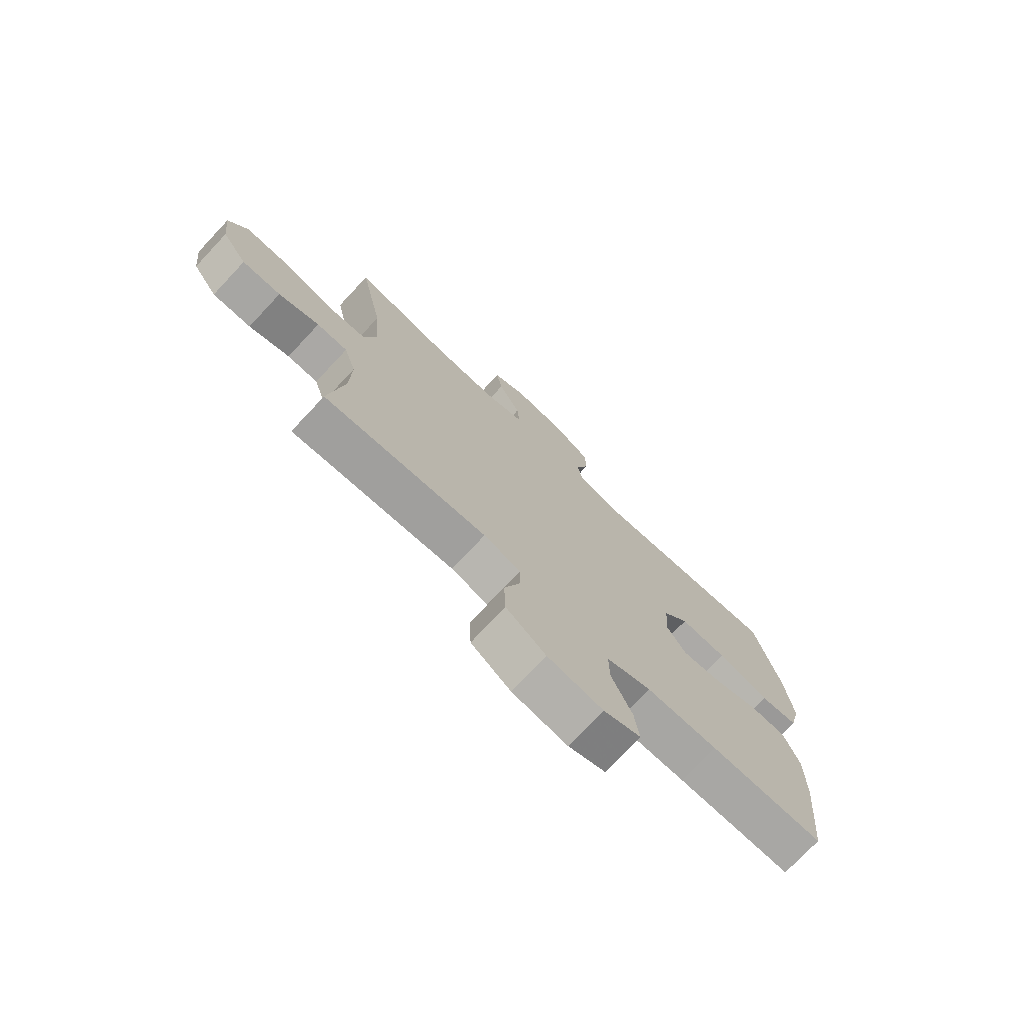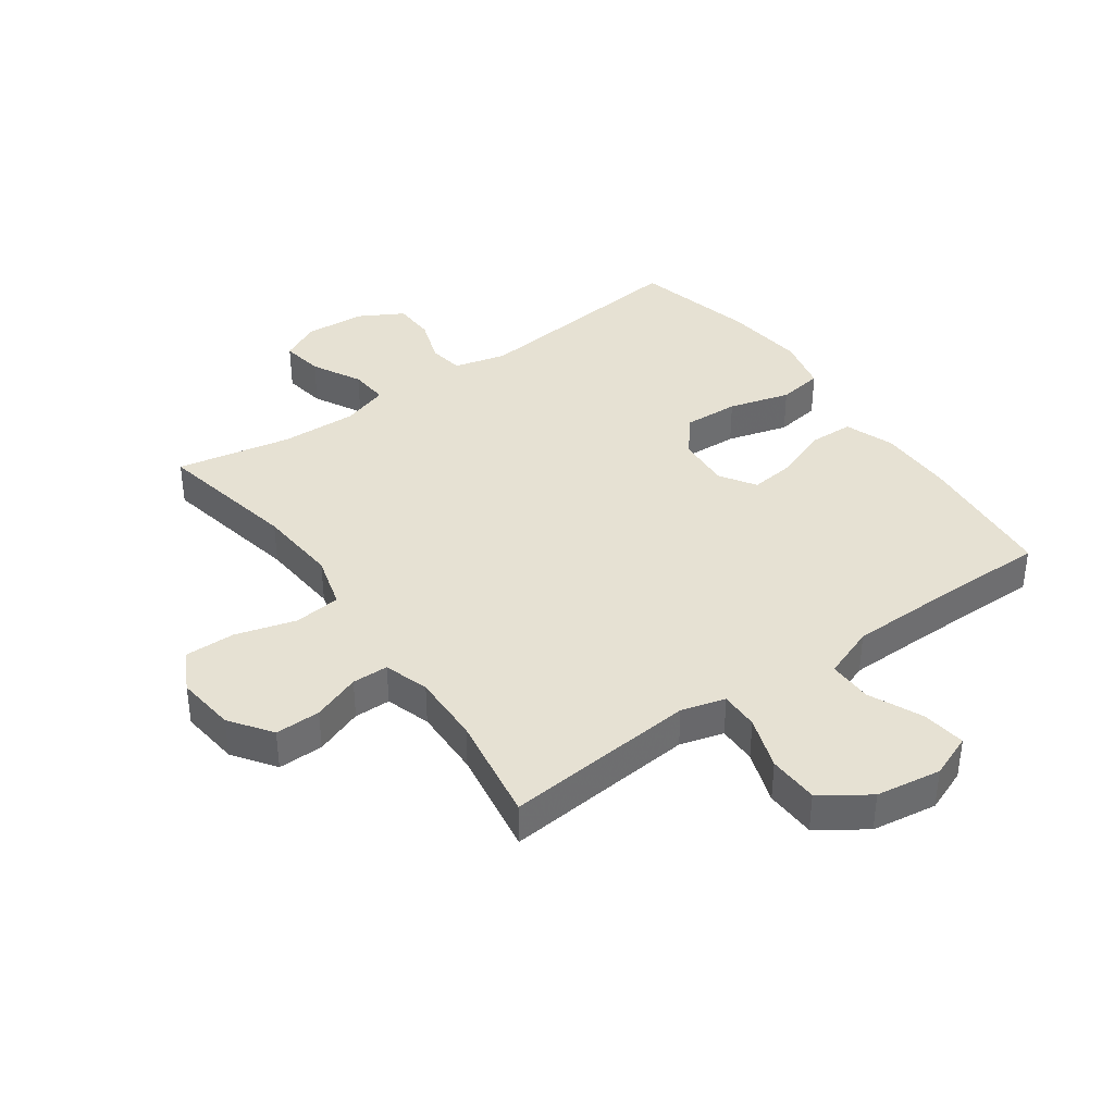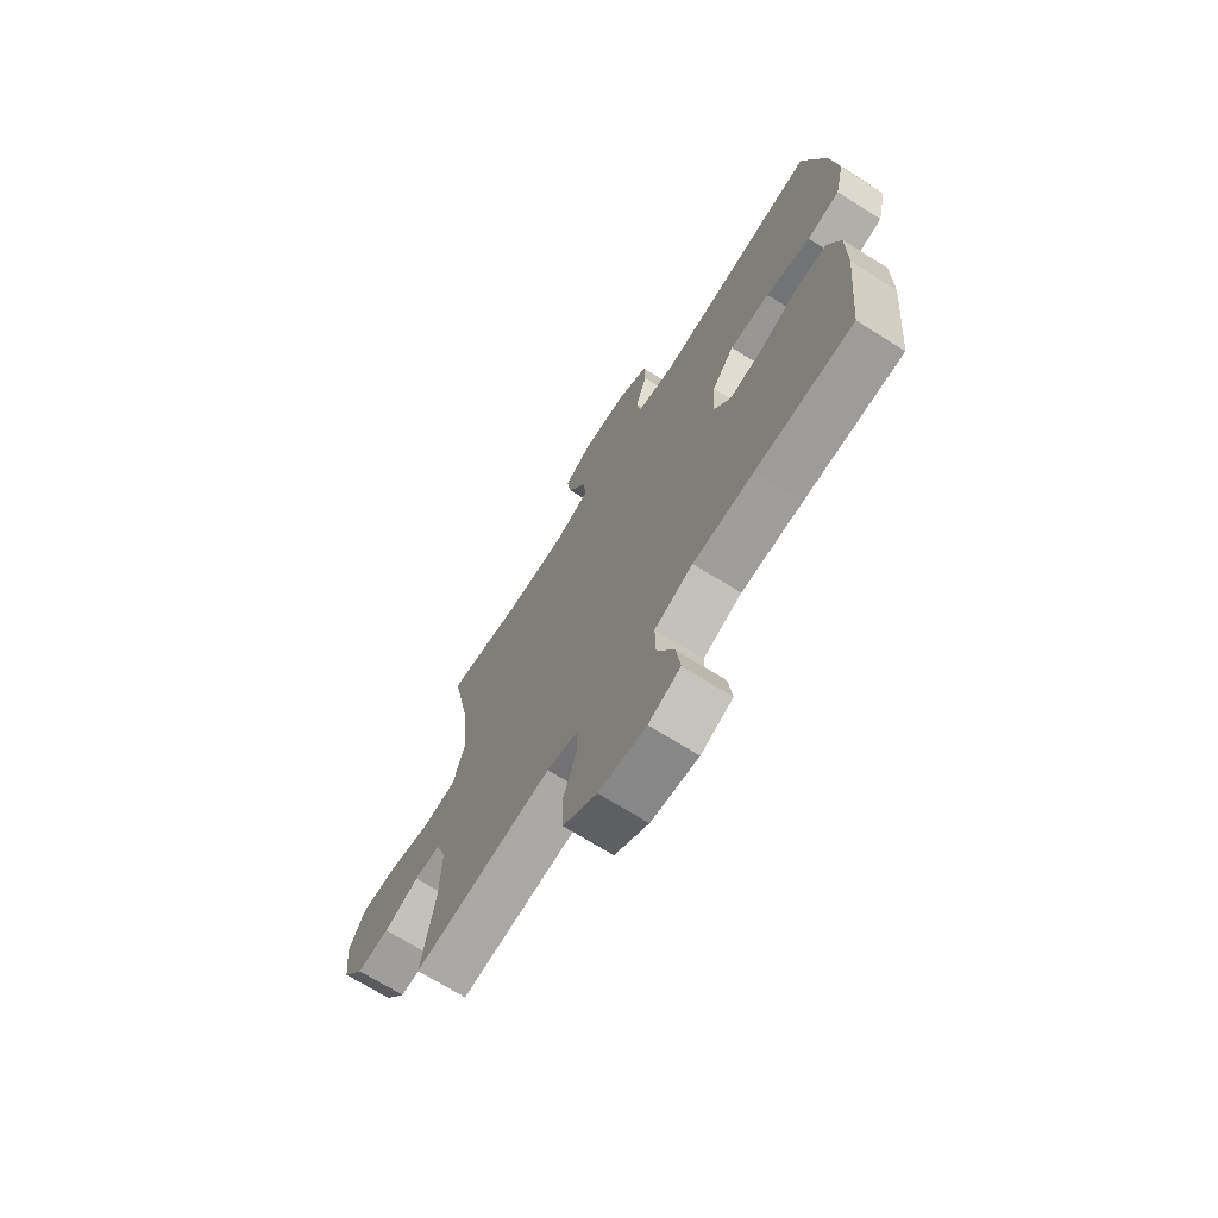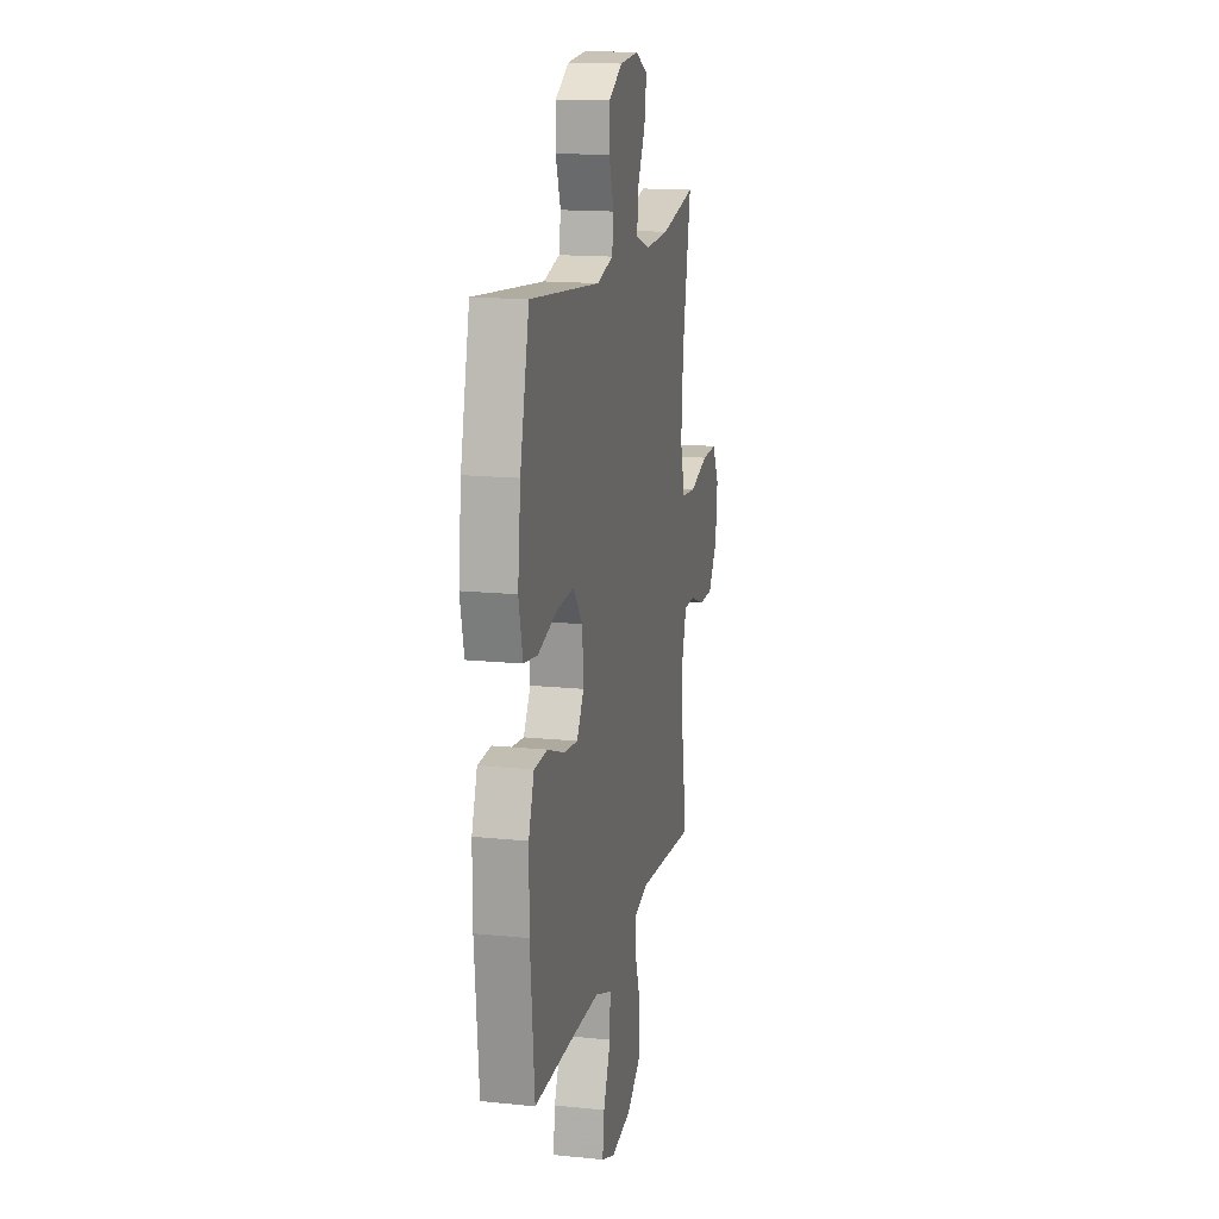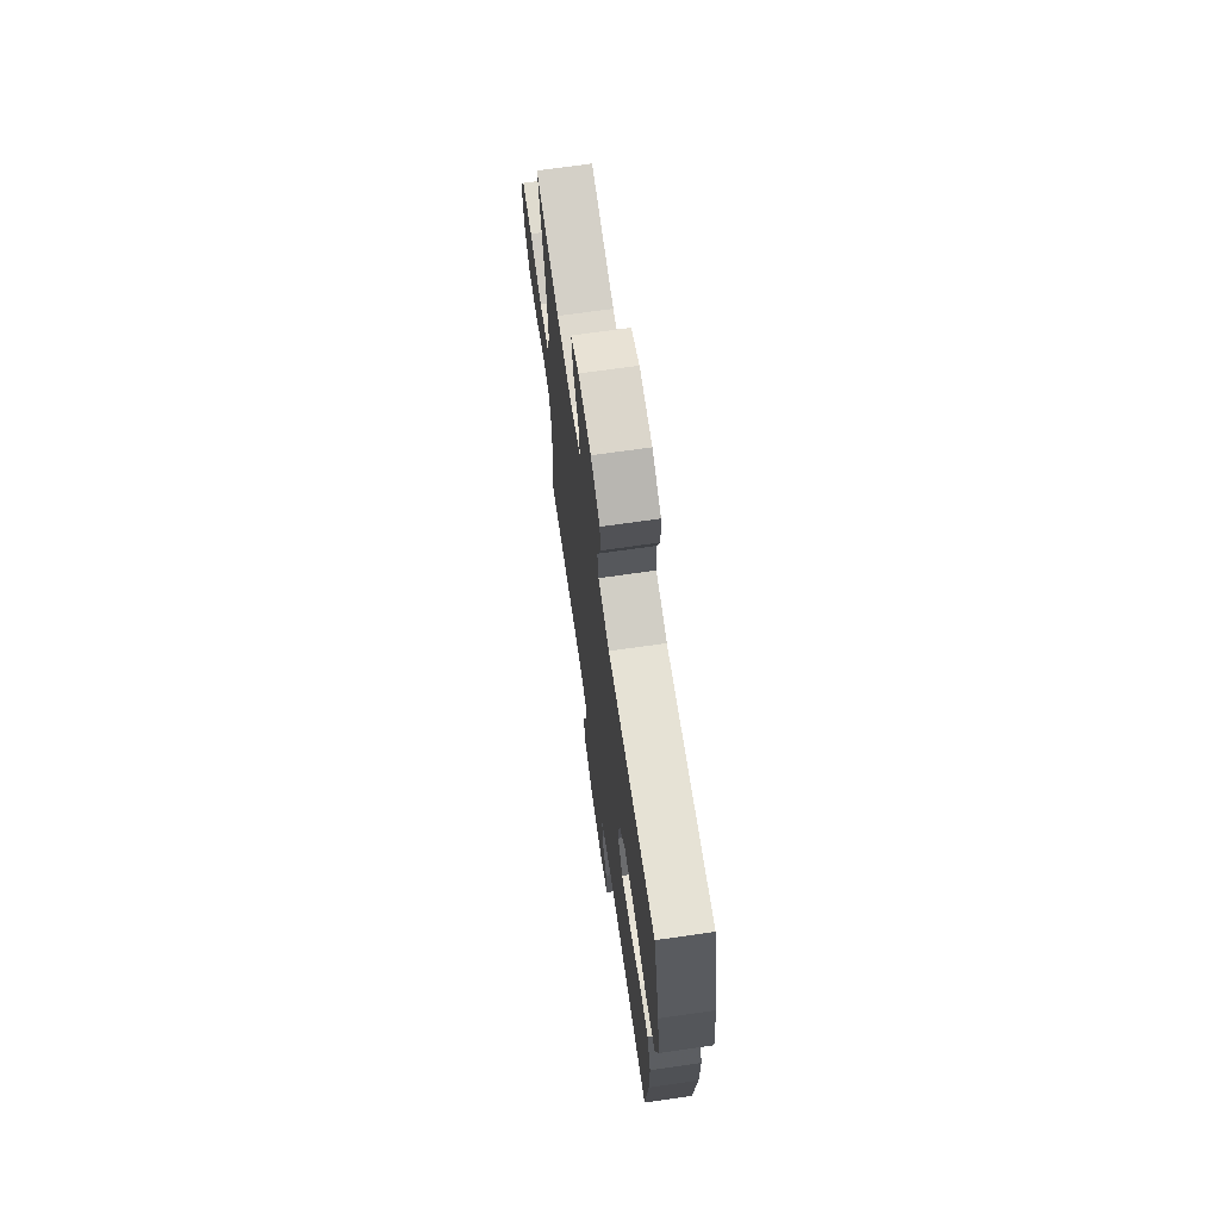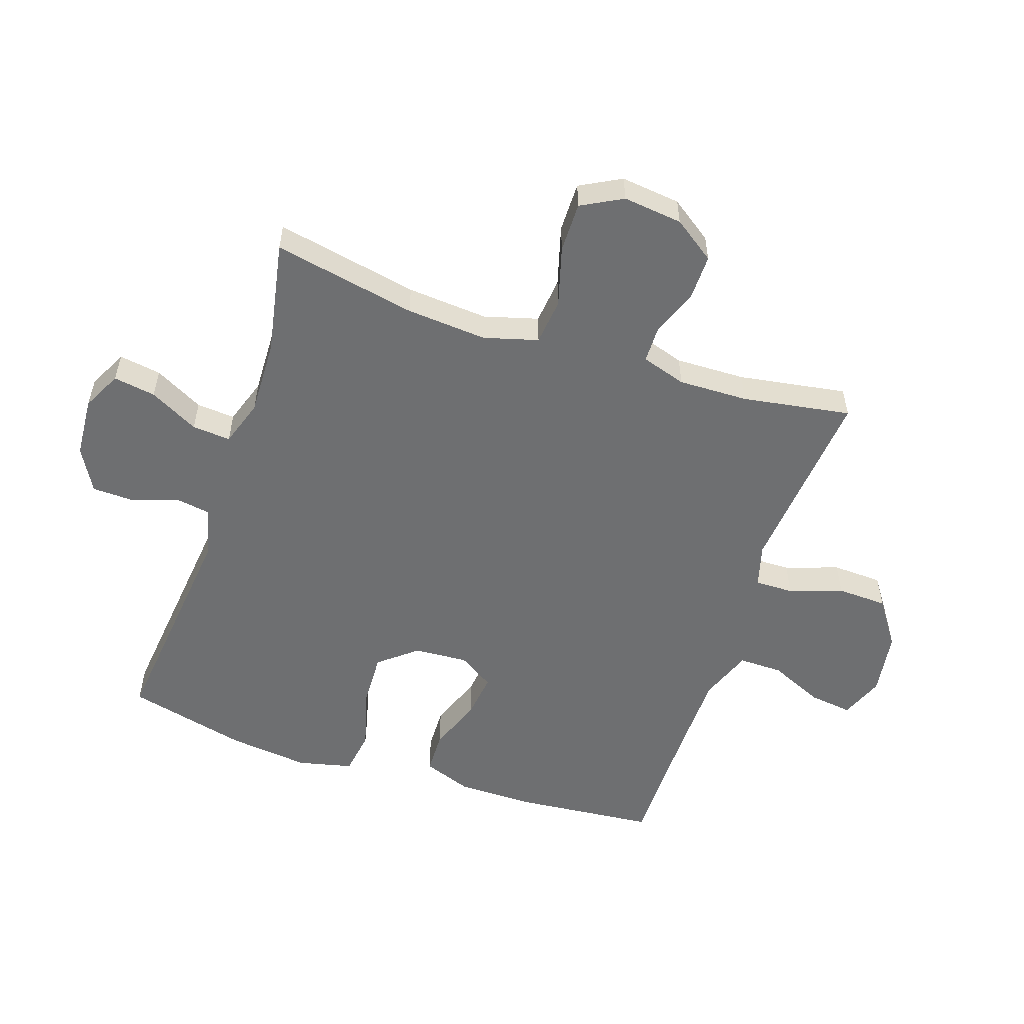
<metadata>
{"format":"obj","ext":"obj","renderer":"f3d","projection":"perspective","resolution":1024,"background":"white","views":[{"elev":-74.6,"azim":136.8,"up":"+Z"},{"elev":38.6,"azim":144.5,"up":"+Y"},{"elev":-70.3,"azim":-122.1,"up":"+Z"},{"elev":15.7,"azim":-77.9,"up":"+Z"},{"elev":69.6,"azim":-98.2,"up":"+Z"},{"elev":-54.6,"azim":71.4,"up":"+Y"}]}
</metadata>
<code>
v 0.5 0.07 -0.5
v 0.3 0.07 -0.482
v 0.187 0.07 -0.472
v 0.116 0.07 -0.492
v 0.117 0.07 -0.555
v 0.147 0.07 -0.642
v 0.144 0.07 -0.724
v 0.068 0.07 -0.777
v -0.038 0.07 -0.793
v -0.109 0.07 -0.765
v -0.1 0.07 -0.694
v -0.061 0.07 -0.606
v -0.06 0.07 -0.534
v -0.146 0.07 -0.502
v -0.282 0.07 -0.5
v -0.5 0.07 -0.5
v -0.522 0.07 -0.269
v -0.522 0.07 -0.145
v -0.493 0.07 -0.065
v -0.423 0.07 -0.063
v -0.335 0.07 -0.096
v -0.26 0.07 -0.105
v -0.223 0.07 -0.047
v -0.229 0.07 0.041
v -0.279 0.07 0.102
v -0.369 0.07 0.098
v -0.469 0.07 0.07
v -0.542 0.07 0.081
v -0.563 0.07 0.17
v -0.548 0.07 0.303
v -0.5 0.07 0.5
v -0.134 0.07 0.461
v -0.048 0.07 0.482
v -0.039 0.07 0.539
v -0.065 0.07 0.614
v -0.063 0.07 0.682
v 0.008 0.07 0.722
v 0.107 0.07 0.729
v 0.171 0.07 0.697
v 0.16 0.07 0.628
v 0.118 0.07 0.548
v 0.113 0.07 0.485
v 0.189 0.07 0.46
v 0.313 0.07 0.464
v 0.5 0.07 0.5
v 0.454 0.07 0.266
v 0.444 0.07 0.134
v 0.469 0.07 0.046
v 0.545 0.07 0.038
v 0.643 0.07 0.066
v 0.725 0.07 0.067
v 0.761 0.07 0
v 0.75 0.07 -0.097
v 0.702 0.07 -0.165
v 0.628 0.07 -0.164
v 0.55 0.07 -0.135
v 0.491 0.07 -0.136
v 0.468 0.07 -0.209
v 0.471 0.07 -0.323
v 0.5 0 -0.5
v 0.3 0 -0.482
v 0.187 0 -0.472
v 0.116 0 -0.492
v 0.117 0 -0.555
v 0.147 0 -0.642
v 0.144 0 -0.724
v 0.068 0 -0.777
v -0.038 0 -0.793
v -0.109 0 -0.765
v -0.1 0 -0.694
v -0.061 0 -0.606
v -0.06 0 -0.534
v -0.146 0 -0.502
v -0.282 0 -0.5
v -0.5 0 -0.5
v -0.522 0 -0.269
v -0.522 0 -0.145
v -0.493 0 -0.065
v -0.423 0 -0.063
v -0.335 0 -0.096
v -0.26 0 -0.105
v -0.223 0 -0.047
v -0.229 0 0.041
v -0.279 0 0.102
v -0.369 0 0.098
v -0.469 0 0.07
v -0.542 0 0.081
v -0.563 0 0.17
v -0.548 0 0.303
v -0.5 0 0.5
v -0.134 0 0.461
v -0.048 0 0.482
v -0.039 0 0.539
v -0.065 0 0.614
v -0.063 0 0.682
v 0.008 0 0.722
v 0.107 0 0.729
v 0.171 0 0.697
v 0.16 0 0.628
v 0.118 0 0.548
v 0.113 0 0.485
v 0.189 0 0.46
v 0.313 0 0.464
v 0.5 0 0.5
v 0.454 0 0.266
v 0.444 0 0.134
v 0.469 0 0.046
v 0.545 0 0.038
v 0.643 0 0.066
v 0.725 0 0.067
v 0.761 0 0
v 0.75 0 -0.097
v 0.702 0 -0.165
v 0.628 0 -0.164
v 0.55 0 -0.135
v 0.491 0 -0.136
v 0.468 0 -0.209
v 0.471 0 -0.323
f 54 55 56
f 53 54 56
f 52 53 56
f 51 52 56
f 50 51 56
f 49 50 56
f 48 49 56 57
f 47 48 57 58
f 44 45 46
f 43 44 46 47
f 47 58 59
f 43 47 59
f 42 43 59
f 39 40 41
f 38 39 41
f 37 38 41
f 36 37 41
f 35 36 41
f 34 35 41
f 33 34 41 42
f 30 31 32
f 29 30 32
f 28 29 32
f 27 28 32
f 26 27 32
f 32 33 42
f 26 32 42
f 25 26 42
f 19 20 21
f 18 19 21
f 17 18 21
f 16 17 21
f 15 16 21
f 14 15 21 22
f 13 14 22 23
f 10 11 12
f 9 10 12
f 8 9 12
f 7 8 12
f 6 7 12
f 5 6 12
f 4 5 12 13
f 13 23 24
f 4 13 24
f 3 4 24
f 59 1 2
f 42 59 2
f 25 42 2
f 24 25 2
f 2 3 24
f 115 114 113
f 115 113 112
f 115 112 111
f 115 111 110
f 115 110 109
f 115 109 108
f 116 115 108 107
f 117 116 107 106
f 105 104 103
f 106 105 103 102
f 118 117 106
f 118 106 102
f 118 102 101
f 100 99 98
f 100 98 97
f 100 97 96
f 100 96 95
f 100 95 94
f 100 94 93
f 101 100 93 92
f 91 90 89
f 91 89 88
f 91 88 87
f 91 87 86
f 91 86 85
f 101 92 91
f 101 91 85
f 101 85 84
f 80 79 78
f 80 78 77
f 80 77 76
f 80 76 75
f 80 75 74
f 81 80 74 73
f 82 81 73 72
f 71 70 69
f 71 69 68
f 71 68 67
f 71 67 66
f 71 66 65
f 71 65 64
f 72 71 64 63
f 83 82 72
f 83 72 63
f 83 63 62
f 61 60 118
f 61 118 101
f 61 101 84
f 61 84 83
f 83 62 61
f 1 60 61 2
f 2 61 62 3
f 3 62 63 4
f 4 63 64 5
f 5 64 65 6
f 6 65 66 7
f 7 66 67 8
f 8 67 68 9
f 9 68 69 10
f 10 69 70 11
f 11 70 71 12
f 12 71 72 13
f 13 72 73 14
f 14 73 74 15
f 15 74 75 16
f 16 75 76 17
f 17 76 77 18
f 18 77 78 19
f 19 78 79 20
f 20 79 80 21
f 21 80 81 22
f 22 81 82 23
f 23 82 83 24
f 24 83 84 25
f 25 84 85 26
f 26 85 86 27
f 27 86 87 28
f 28 87 88 29
f 29 88 89 30
f 30 89 90 31
f 31 90 91 32
f 32 91 92 33
f 33 92 93 34
f 34 93 94 35
f 35 94 95 36
f 36 95 96 37
f 37 96 97 38
f 38 97 98 39
f 39 98 99 40
f 40 99 100 41
f 41 100 101 42
f 42 101 102 43
f 43 102 103 44
f 44 103 104 45
f 45 104 105 46
f 46 105 106 47
f 47 106 107 48
f 48 107 108 49
f 49 108 109 50
f 50 109 110 51
f 51 110 111 52
f 52 111 112 53
f 53 112 113 54
f 54 113 114 55
f 55 114 115 56
f 56 115 116 57
f 57 116 117 58
f 58 117 118 59
f 59 118 60 1

</code>
